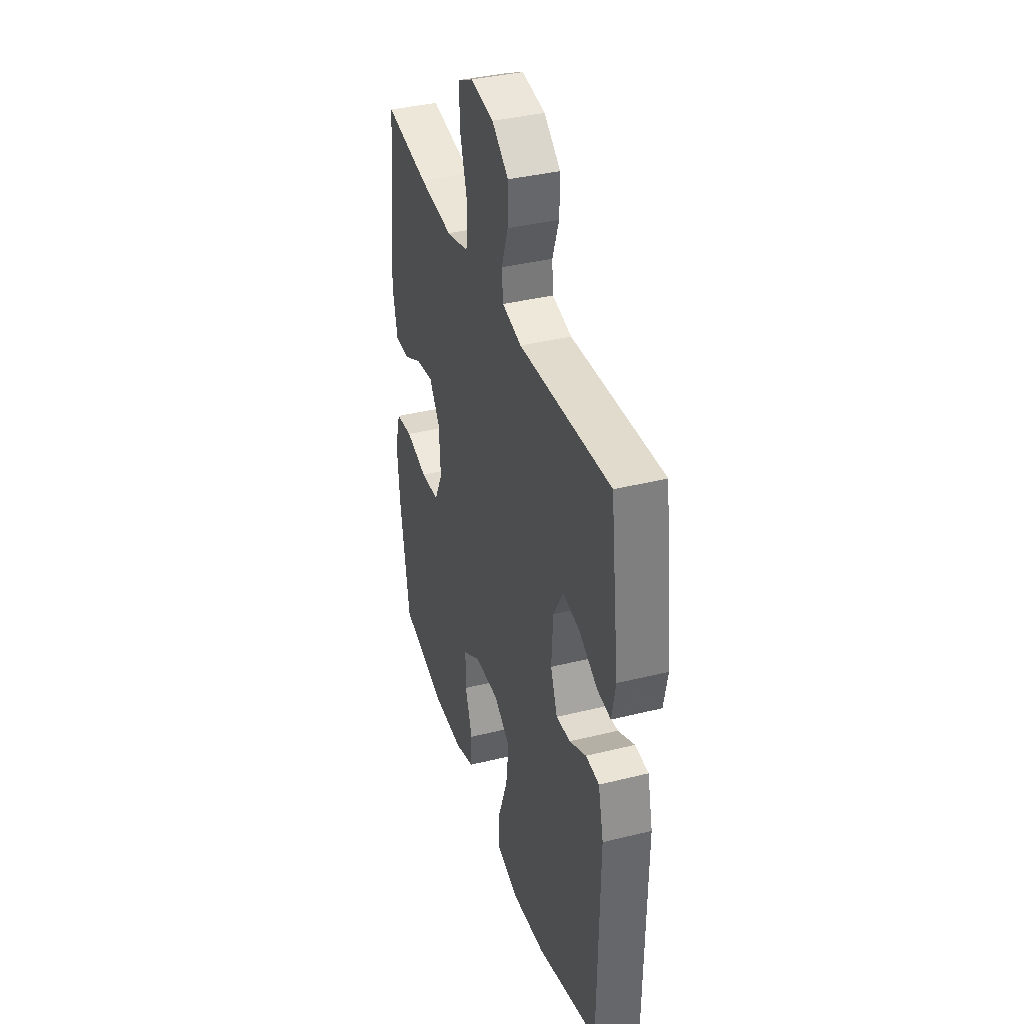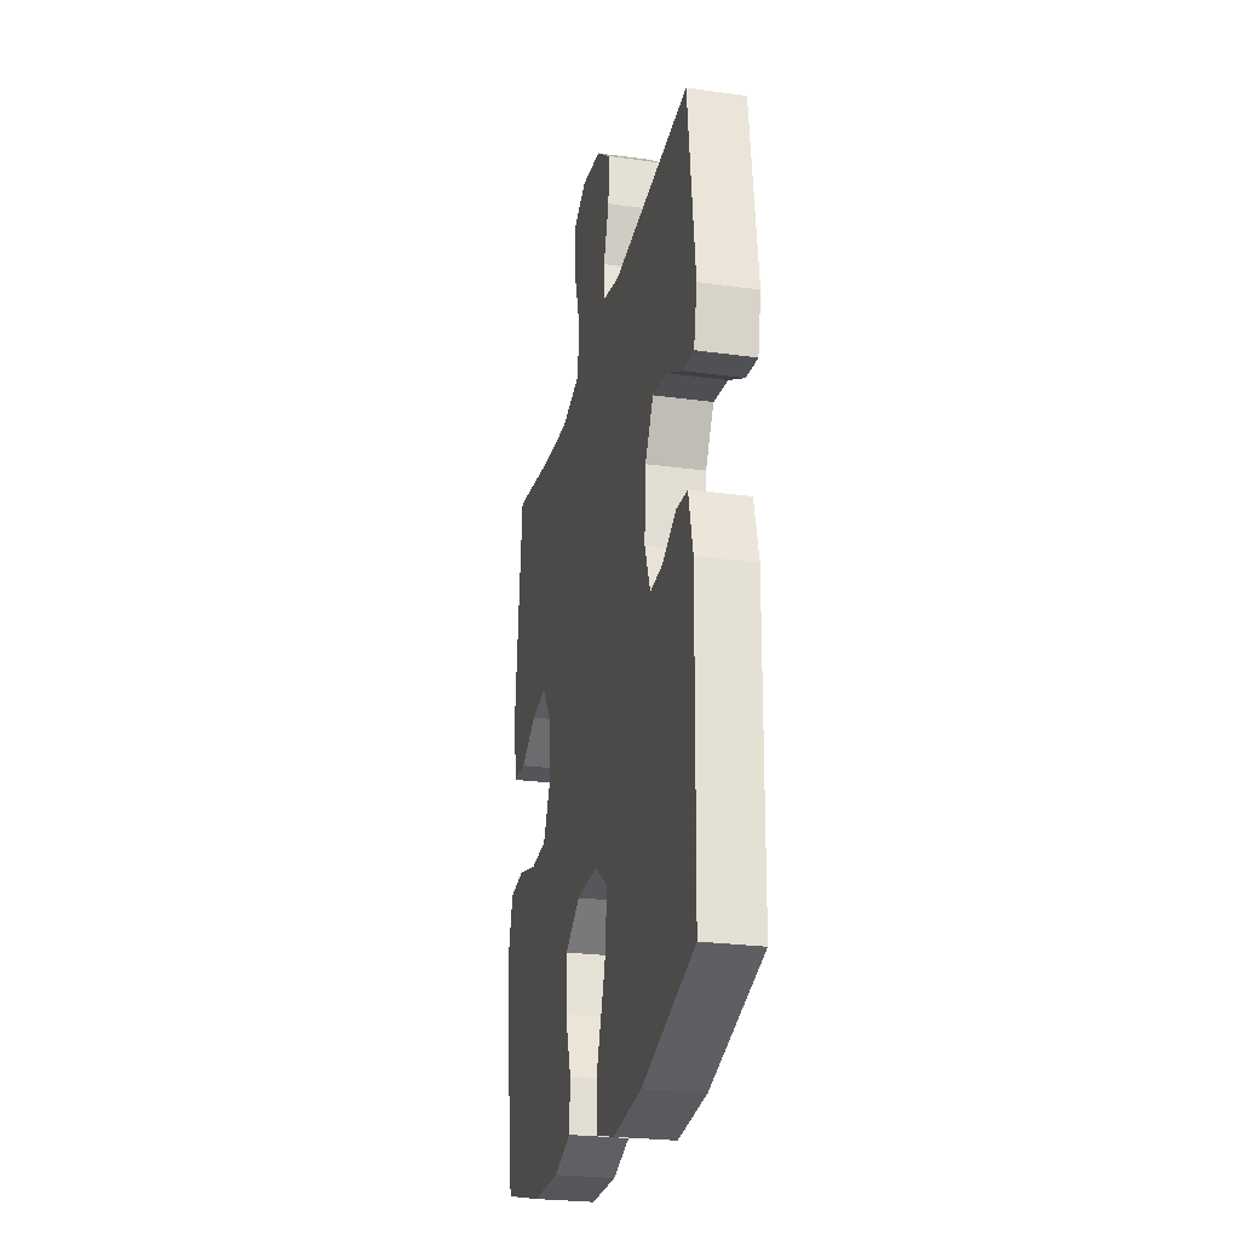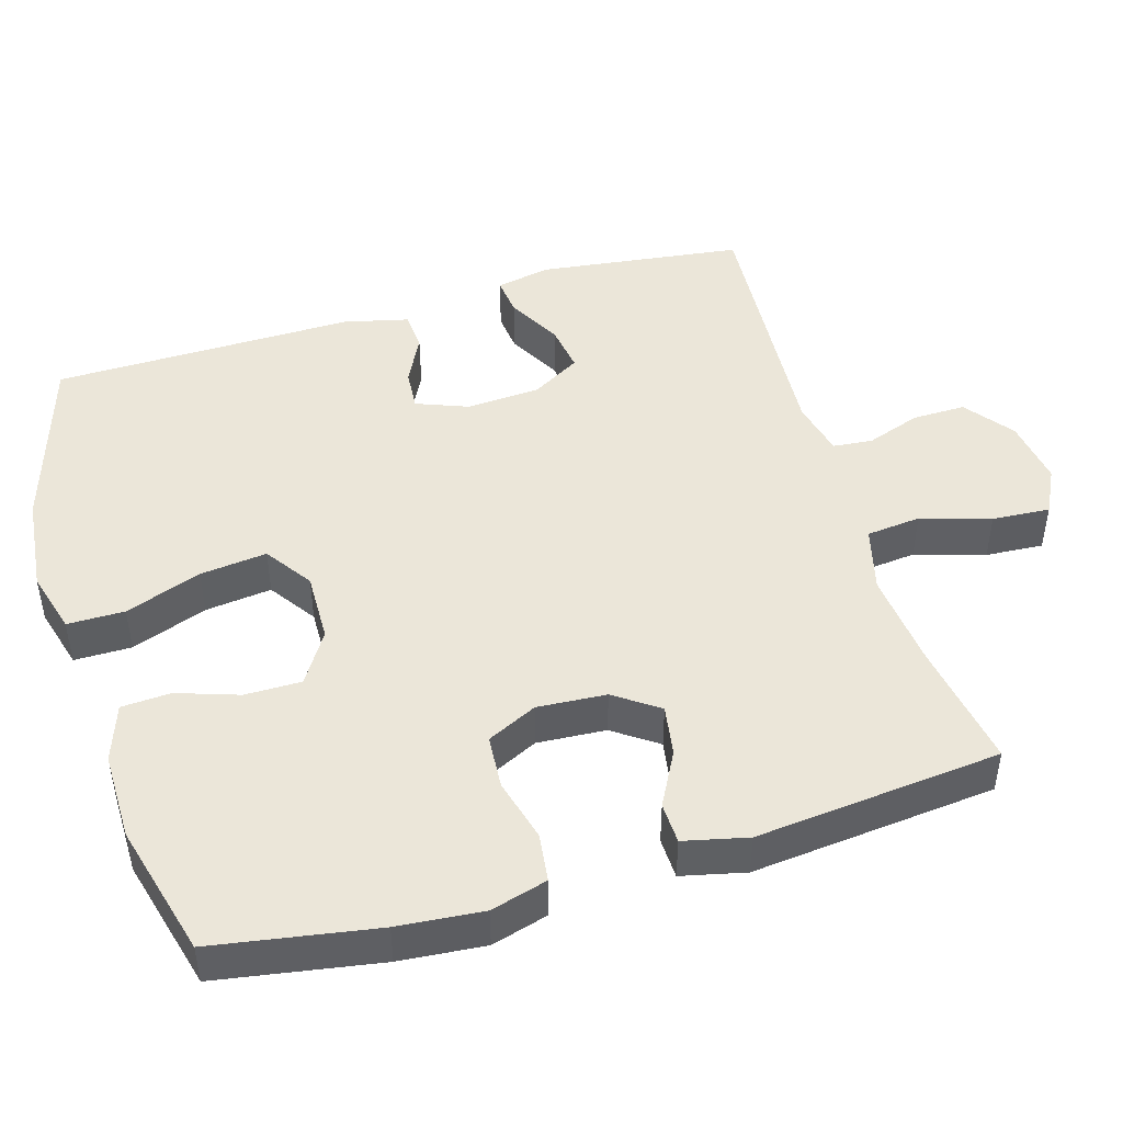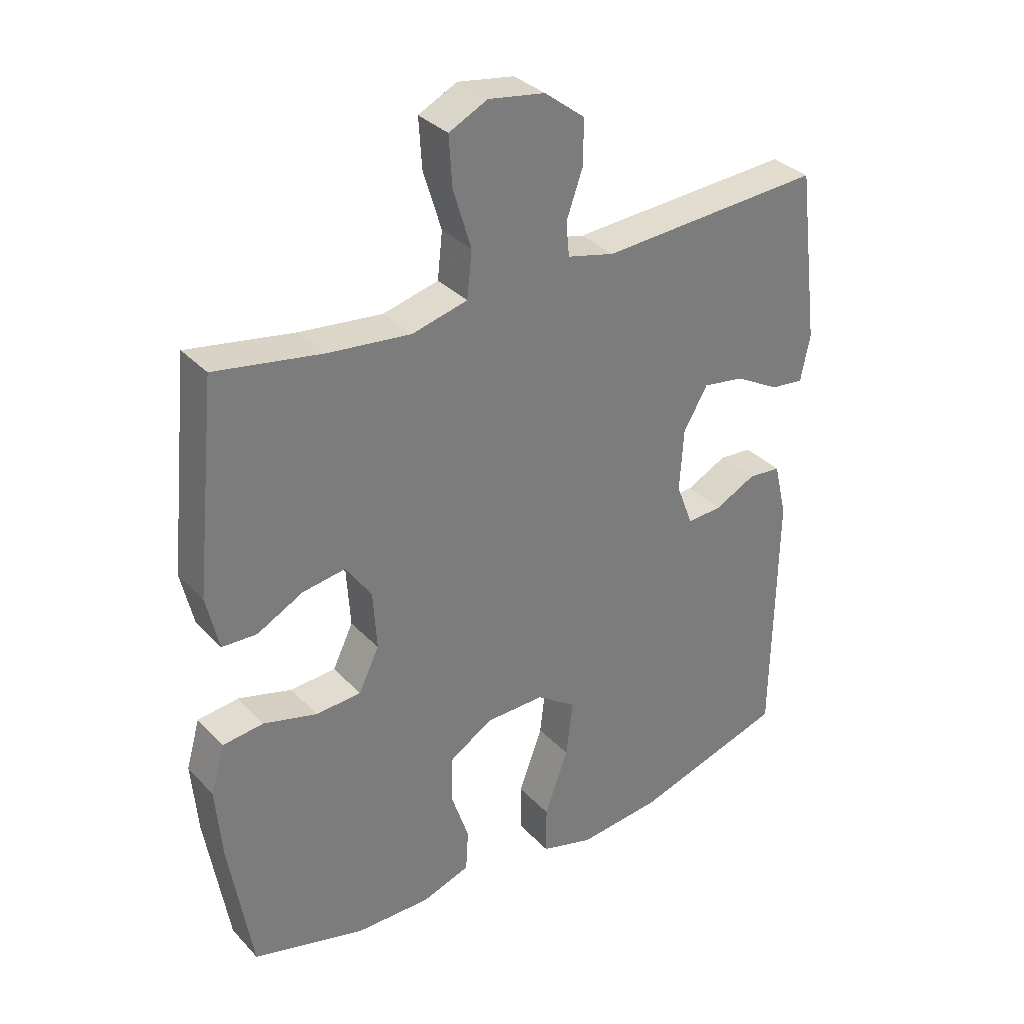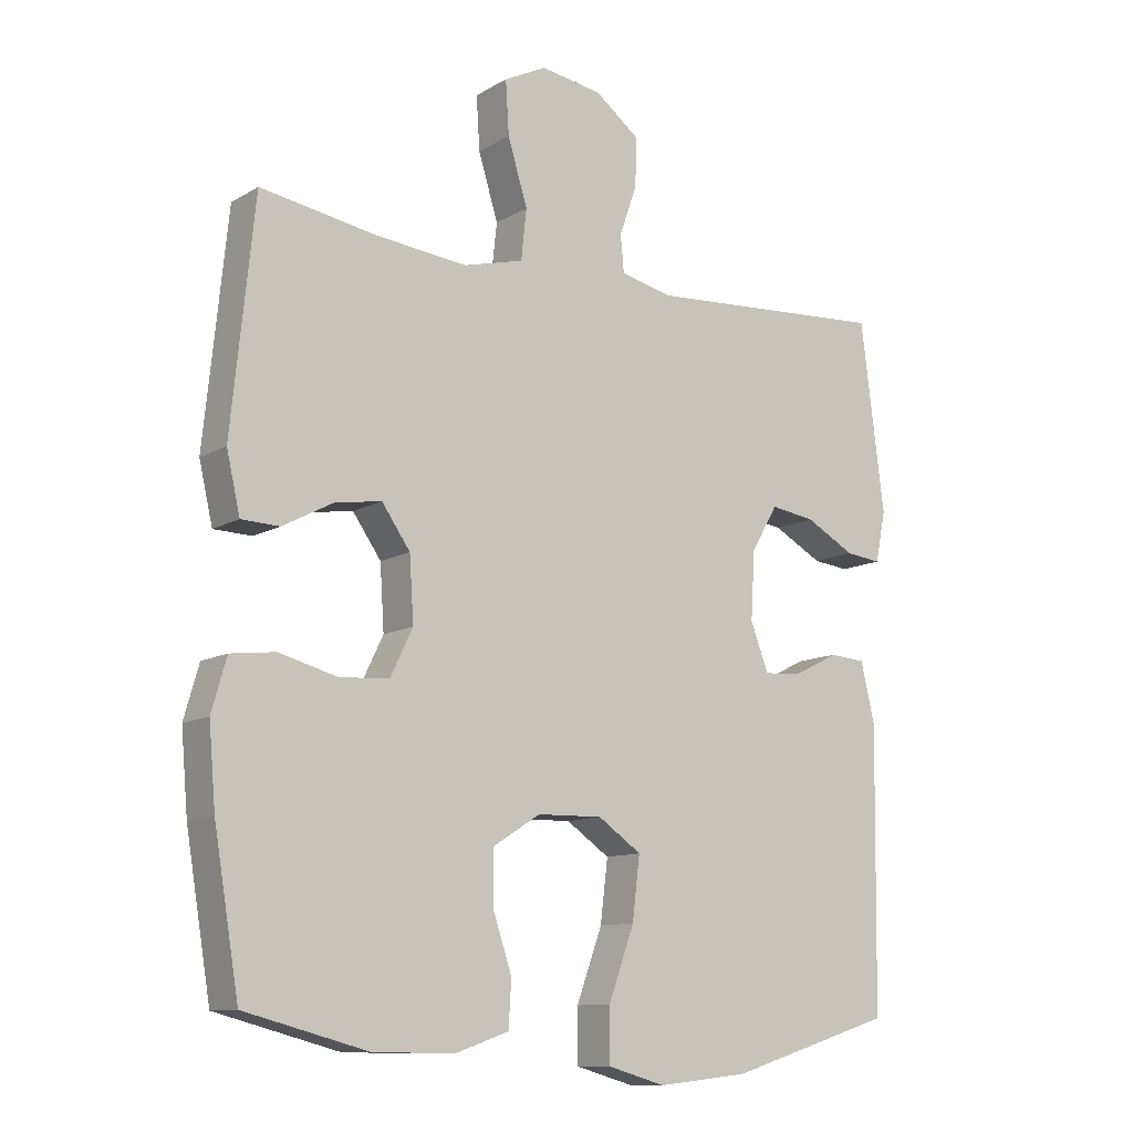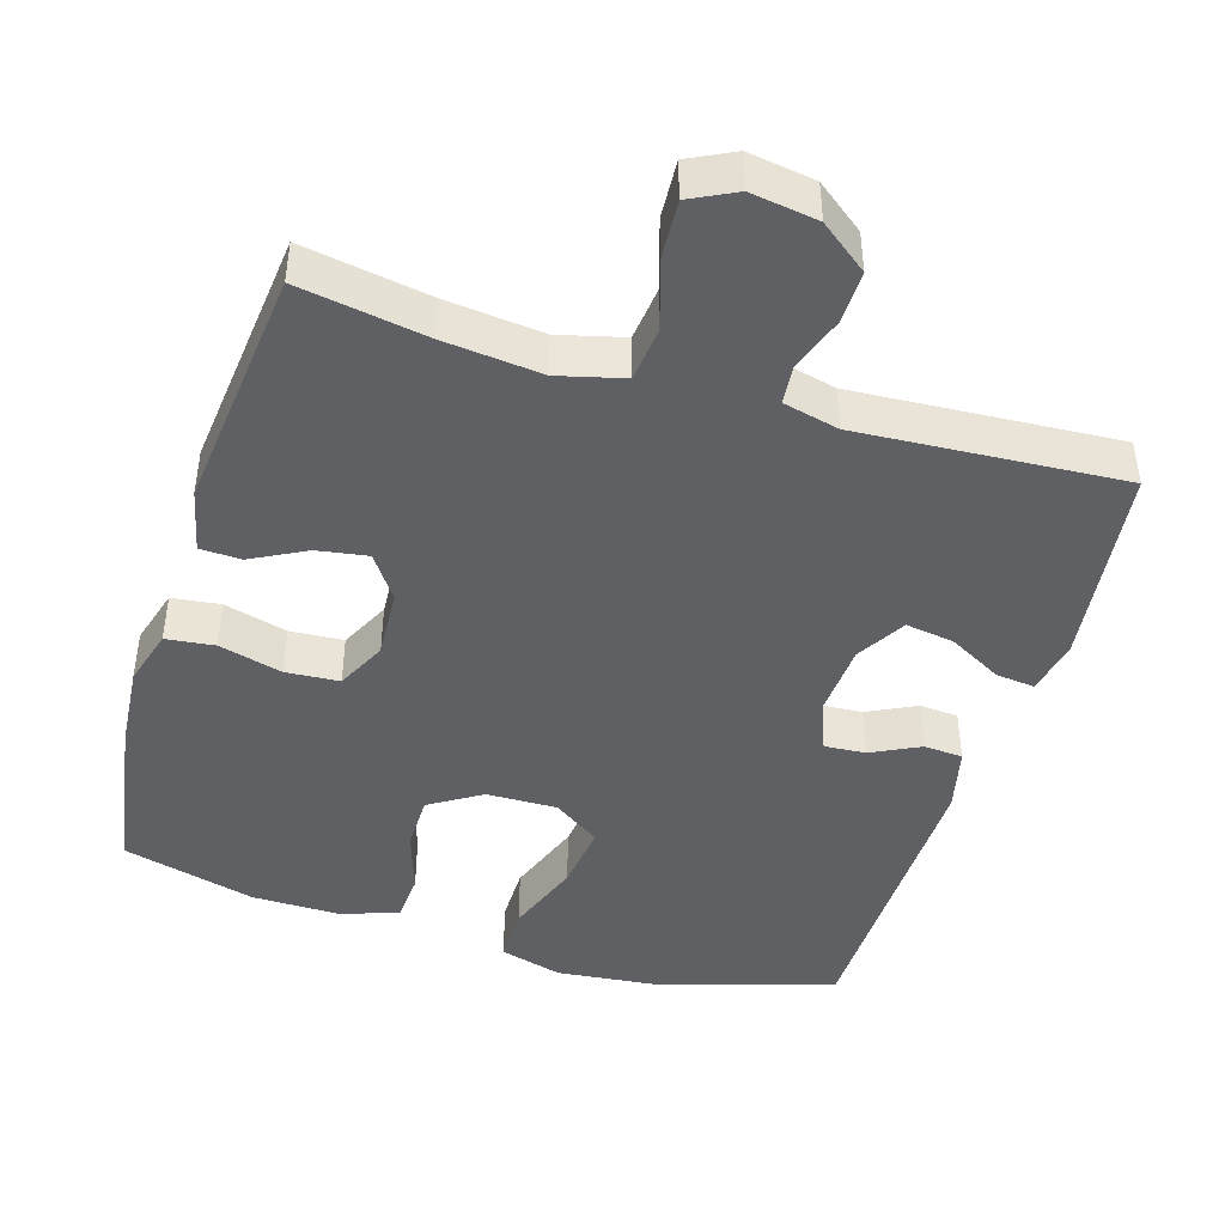
<metadata>
{"format":"obj","ext":"obj","renderer":"f3d","projection":"perspective","resolution":1024,"background":"white","views":[{"elev":37.7,"azim":72.4,"up":"+Z"},{"elev":-25.9,"azim":77.7,"up":"+Z"},{"elev":46.7,"azim":-106.5,"up":"+Y"},{"elev":33.1,"azim":-35.7,"up":"+Z"},{"elev":-11.1,"azim":-35.8,"up":"+Z"},{"elev":-44.2,"azim":-17.1,"up":"+Y"}]}
</metadata>
<code>
v -0.5 0.07 0.5
v -0.327 0.07 0.471
v -0.194 0.07 0.457
v -0.105 0.07 0.48
v -0.097 0.07 0.554
v -0.126 0.07 0.649
v -0.131 0.07 0.728
v -0.069 0.07 0.759
v 0.022 0.07 0.745
v 0.087 0.07 0.695
v 0.086 0.07 0.623
v 0.06 0.07 0.549
v 0.065 0.07 0.495
v 0.141 0.07 0.477
v 0.5 0.07 0.5
v 0.535 0.07 0.222
v 0.52 0.07 0.147
v 0.467 0.07 0.153
v 0.394 0.07 0.193
v 0.328 0.07 0.203
v 0.289 0.07 0.136
v 0.283 0.07 0.036
v 0.31 0.07 -0.034
v 0.366 0.07 -0.03
v 0.432 0.07 0.003
v 0.485 0.07 -0.001
v 0.506 0.07 -0.089
v 0.5 0.07 -0.5
v 0.256 0.07 -0.575
v 0.122 0.07 -0.589
v 0.037 0.07 -0.565
v 0.037 0.07 -0.487
v 0.075 0.07 -0.383
v 0.086 0.07 -0.292
v 0.022 0.07 -0.248
v -0.074 0.07 -0.25
v -0.144 0.07 -0.294
v -0.144 0.07 -0.371
v -0.116 0.07 -0.455
v -0.12 0.07 -0.522
v -0.198 0.07 -0.549
v -0.318 0.07 -0.548
v -0.5 0.07 -0.5
v -0.537 0.07 -0.278
v -0.547 0.07 -0.162
v -0.525 0.07 -0.085
v -0.459 0.07 -0.077
v -0.373 0.07 -0.1
v -0.3 0.07 -0.095
v -0.267 0.07 -0.027
v -0.273 0.07 0.067
v -0.315 0.07 0.127
v -0.384 0.07 0.116
v -0.458 0.07 0.077
v -0.514 0.07 0.079
v -0.534 0.07 0.166
v -0.5 0 0.5
v -0.327 0 0.471
v -0.194 0 0.457
v -0.105 0 0.48
v -0.097 0 0.554
v -0.126 0 0.649
v -0.131 0 0.728
v -0.069 0 0.759
v 0.022 0 0.745
v 0.087 0 0.695
v 0.086 0 0.623
v 0.06 0 0.549
v 0.065 0 0.495
v 0.141 0 0.477
v 0.5 0 0.5
v 0.535 0 0.222
v 0.52 0 0.147
v 0.467 0 0.153
v 0.394 0 0.193
v 0.328 0 0.203
v 0.289 0 0.136
v 0.283 0 0.036
v 0.31 0 -0.034
v 0.366 0 -0.03
v 0.432 0 0.003
v 0.485 0 -0.001
v 0.506 0 -0.089
v 0.5 0 -0.5
v 0.256 0 -0.575
v 0.122 0 -0.589
v 0.037 0 -0.565
v 0.037 0 -0.487
v 0.075 0 -0.383
v 0.086 0 -0.292
v 0.022 0 -0.248
v -0.074 0 -0.25
v -0.144 0 -0.294
v -0.144 0 -0.371
v -0.116 0 -0.455
v -0.12 0 -0.522
v -0.198 0 -0.549
v -0.318 0 -0.548
v -0.5 0 -0.5
v -0.537 0 -0.278
v -0.547 0 -0.162
v -0.525 0 -0.085
v -0.459 0 -0.077
v -0.373 0 -0.1
v -0.3 0 -0.095
v -0.267 0 -0.027
v -0.273 0 0.067
v -0.315 0 0.127
v -0.384 0 0.116
v -0.458 0 0.077
v -0.514 0 0.079
v -0.534 0 0.166
f 56 1 2
f 55 56 2
f 54 55 2
f 53 54 2
f 52 53 2 3
f 51 52 3 4
f 50 51 4
f 46 47 48
f 45 46 48
f 44 45 48
f 43 44 48
f 42 43 48
f 41 42 48
f 40 41 48
f 39 40 48
f 38 39 48
f 37 38 48 49
f 36 37 49 50
f 31 32 33
f 30 31 33
f 29 30 33
f 28 29 33
f 27 28 33
f 26 27 33
f 25 26 33
f 24 25 33
f 23 24 33 34
f 22 23 34 35
f 17 18 19
f 16 17 19
f 15 16 19
f 14 15 19
f 13 14 19 20
f 10 11 12
f 9 10 12
f 8 9 12
f 7 8 12
f 6 7 12
f 5 6 12
f 4 5 12 13
f 50 4 13
f 36 50 13
f 35 36 13
f 22 35 13
f 21 22 13
f 13 20 21
f 58 57 112
f 58 112 111
f 58 111 110
f 58 110 109
f 59 58 109 108
f 60 59 108 107
f 60 107 106
f 104 103 102
f 104 102 101
f 104 101 100
f 104 100 99
f 104 99 98
f 104 98 97
f 104 97 96
f 104 96 95
f 104 95 94
f 105 104 94 93
f 106 105 93 92
f 89 88 87
f 89 87 86
f 89 86 85
f 89 85 84
f 89 84 83
f 89 83 82
f 89 82 81
f 89 81 80
f 90 89 80 79
f 91 90 79 78
f 75 74 73
f 75 73 72
f 75 72 71
f 75 71 70
f 76 75 70 69
f 68 67 66
f 68 66 65
f 68 65 64
f 68 64 63
f 68 63 62
f 68 62 61
f 69 68 61 60
f 69 60 106
f 69 106 92
f 69 92 91
f 69 91 78
f 69 78 77
f 77 76 69
f 1 57 58 2
f 2 58 59 3
f 3 59 60 4
f 4 60 61 5
f 5 61 62 6
f 6 62 63 7
f 7 63 64 8
f 8 64 65 9
f 9 65 66 10
f 10 66 67 11
f 11 67 68 12
f 12 68 69 13
f 13 69 70 14
f 14 70 71 15
f 15 71 72 16
f 16 72 73 17
f 17 73 74 18
f 18 74 75 19
f 19 75 76 20
f 20 76 77 21
f 21 77 78 22
f 22 78 79 23
f 23 79 80 24
f 24 80 81 25
f 25 81 82 26
f 26 82 83 27
f 27 83 84 28
f 28 84 85 29
f 29 85 86 30
f 30 86 87 31
f 31 87 88 32
f 32 88 89 33
f 33 89 90 34
f 34 90 91 35
f 35 91 92 36
f 36 92 93 37
f 37 93 94 38
f 38 94 95 39
f 39 95 96 40
f 40 96 97 41
f 41 97 98 42
f 42 98 99 43
f 43 99 100 44
f 44 100 101 45
f 45 101 102 46
f 46 102 103 47
f 47 103 104 48
f 48 104 105 49
f 49 105 106 50
f 50 106 107 51
f 51 107 108 52
f 52 108 109 53
f 53 109 110 54
f 54 110 111 55
f 55 111 112 56
f 56 112 57 1

</code>
